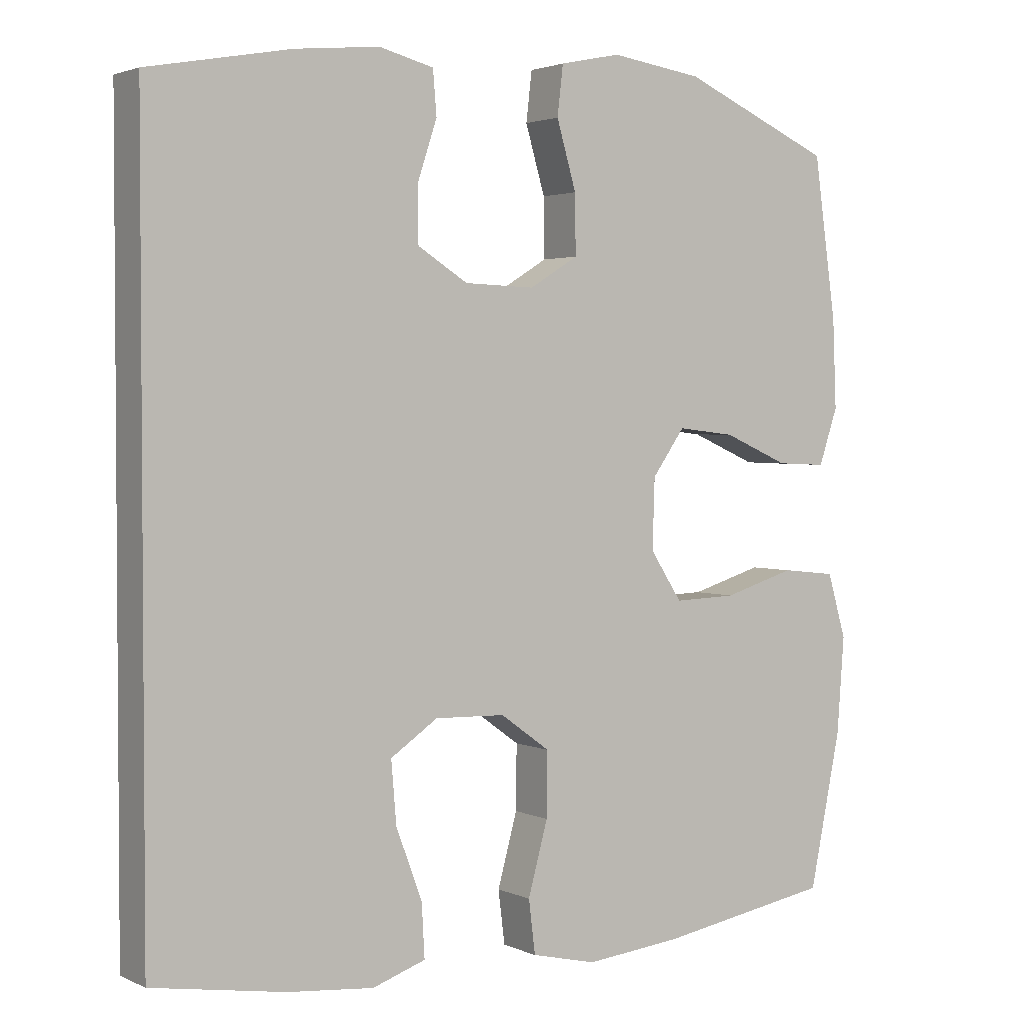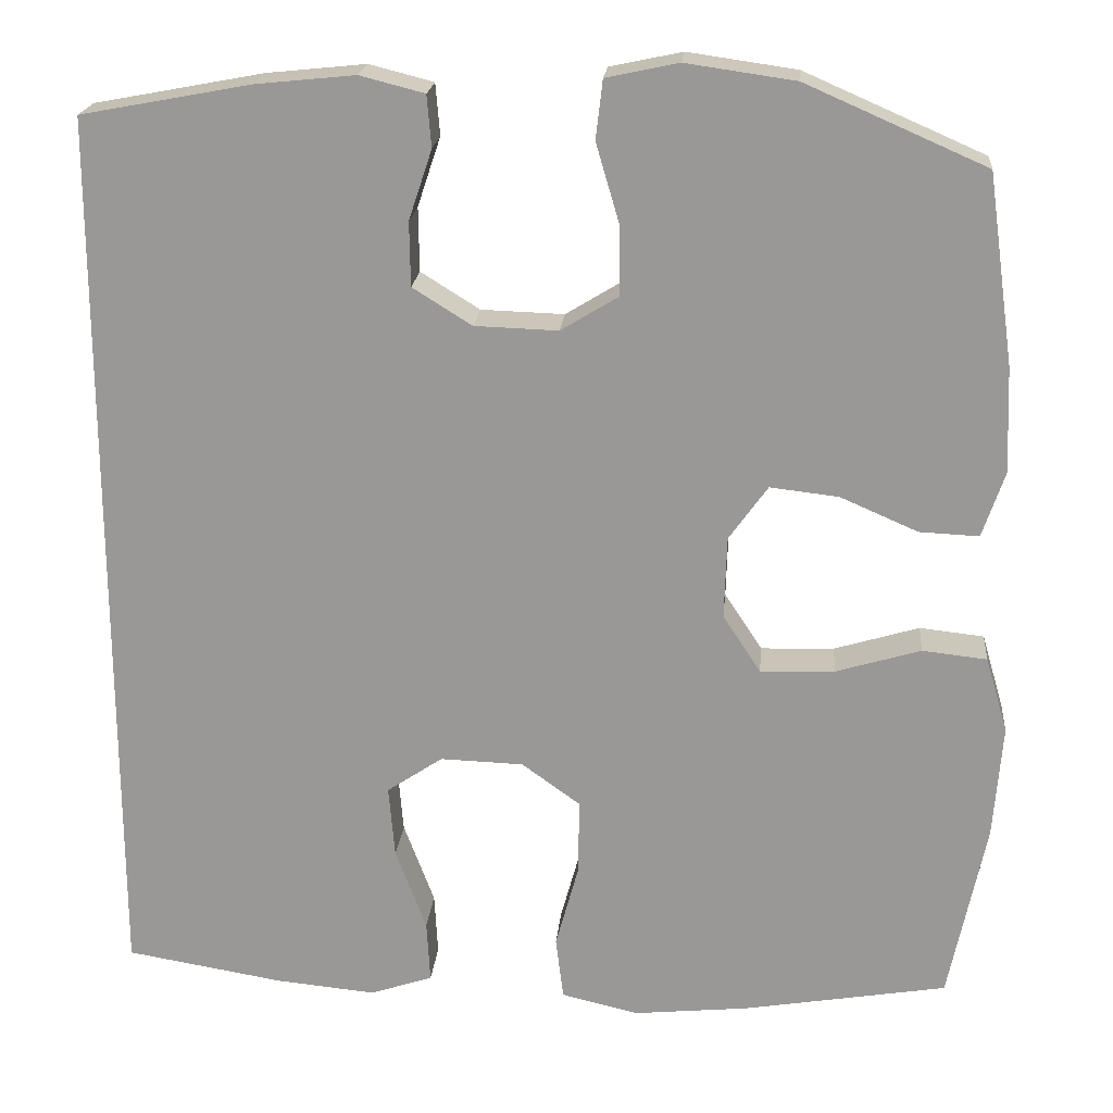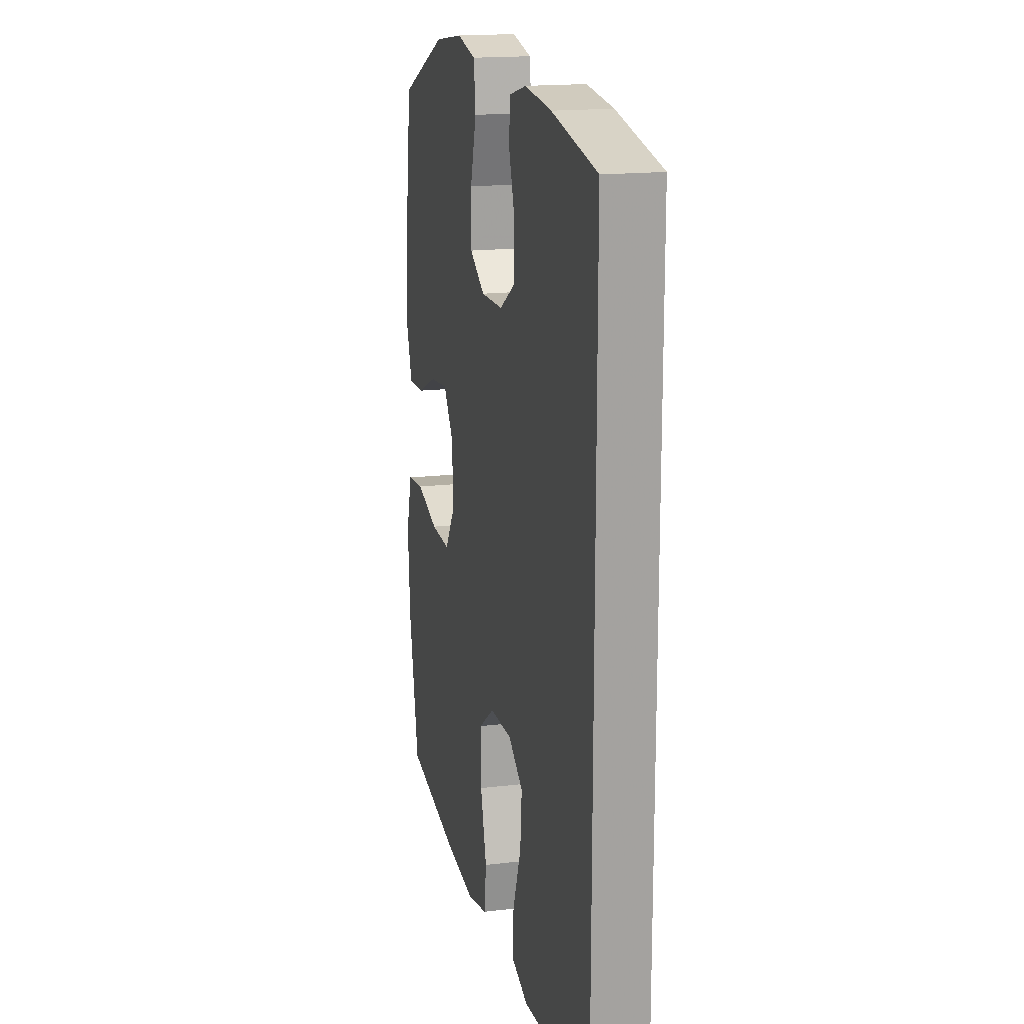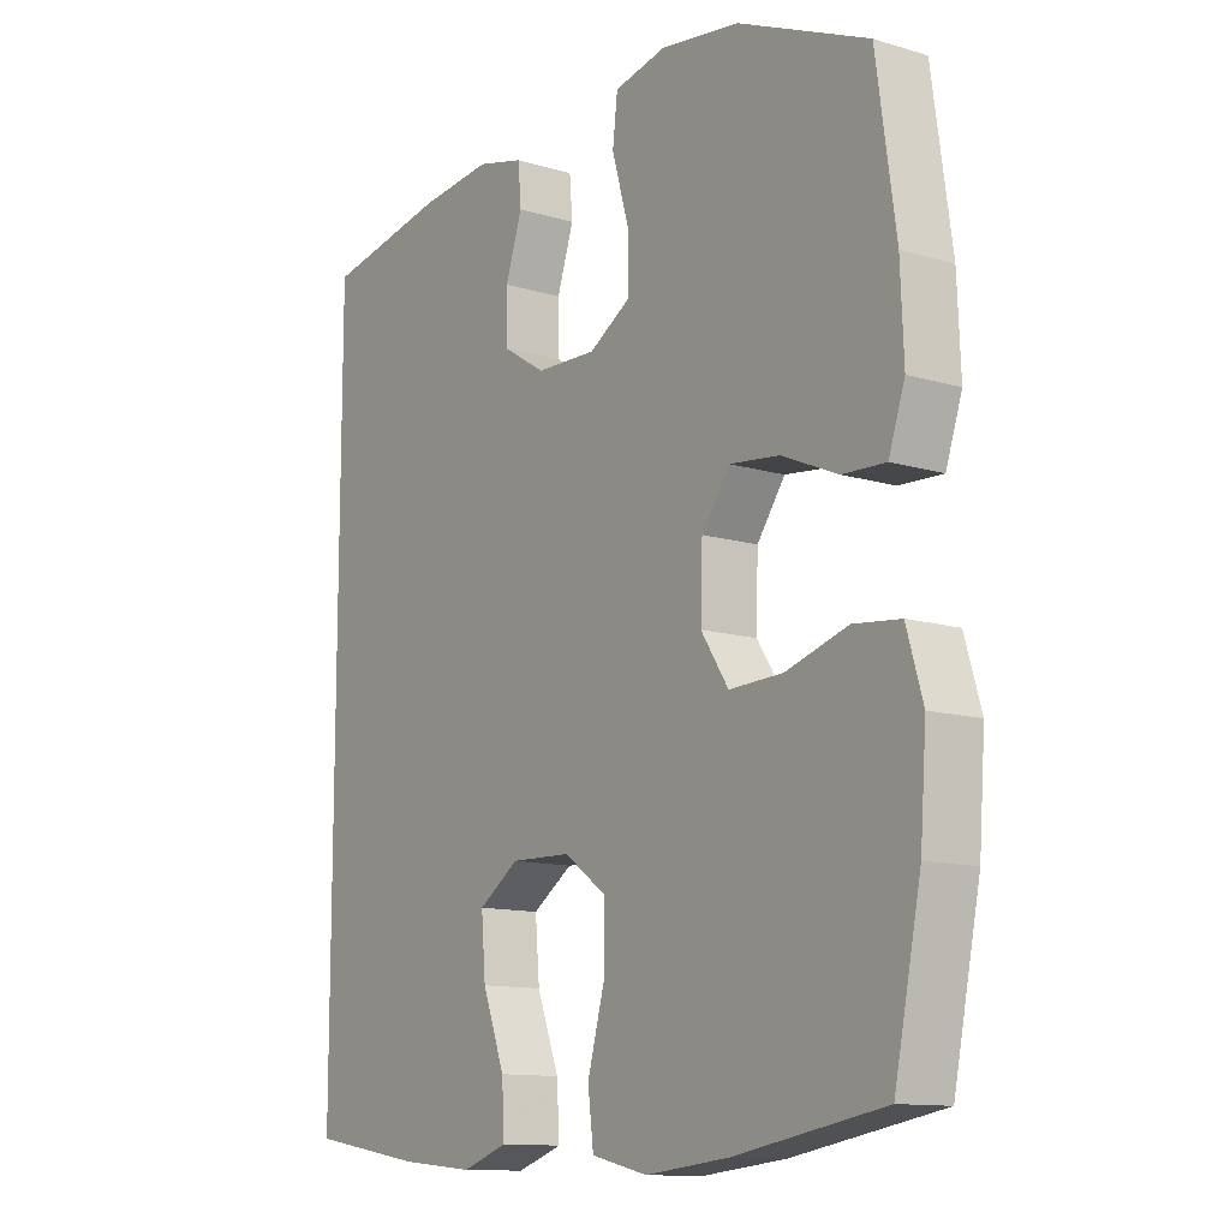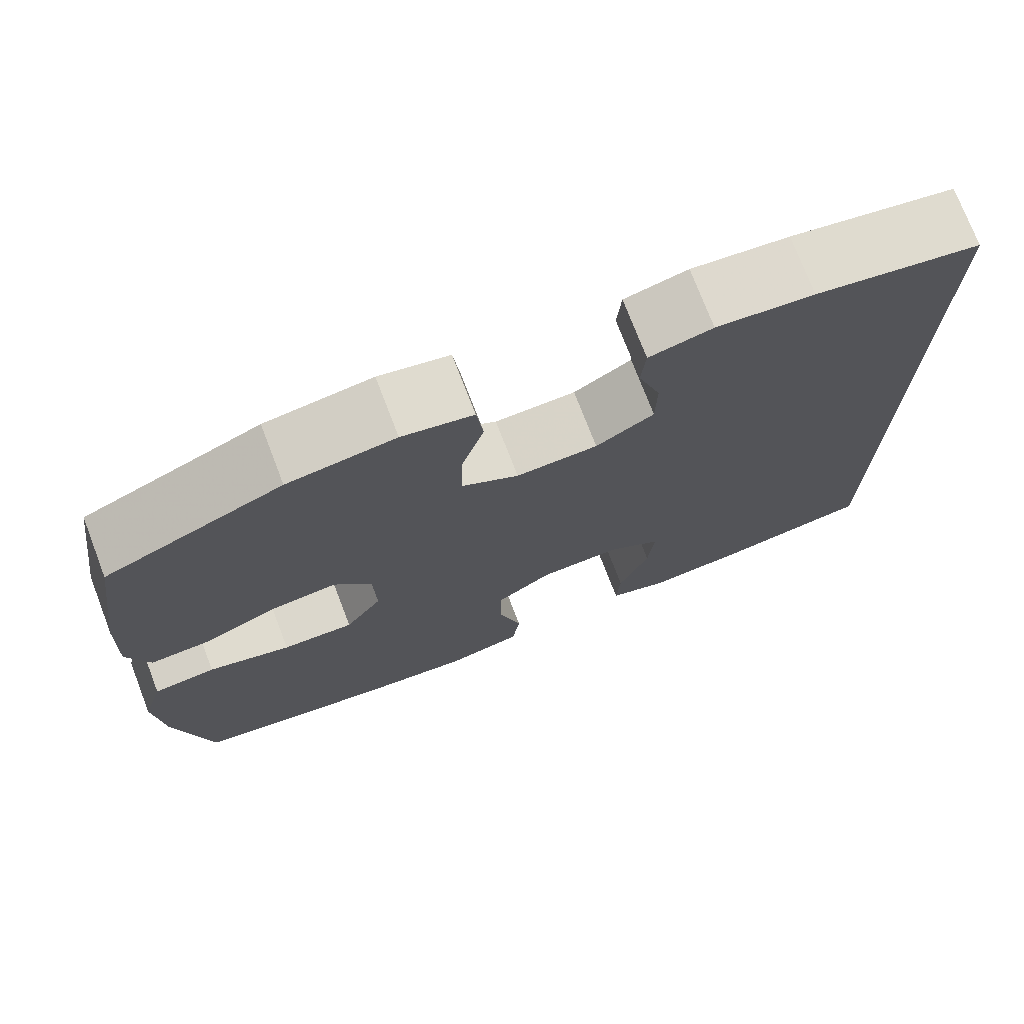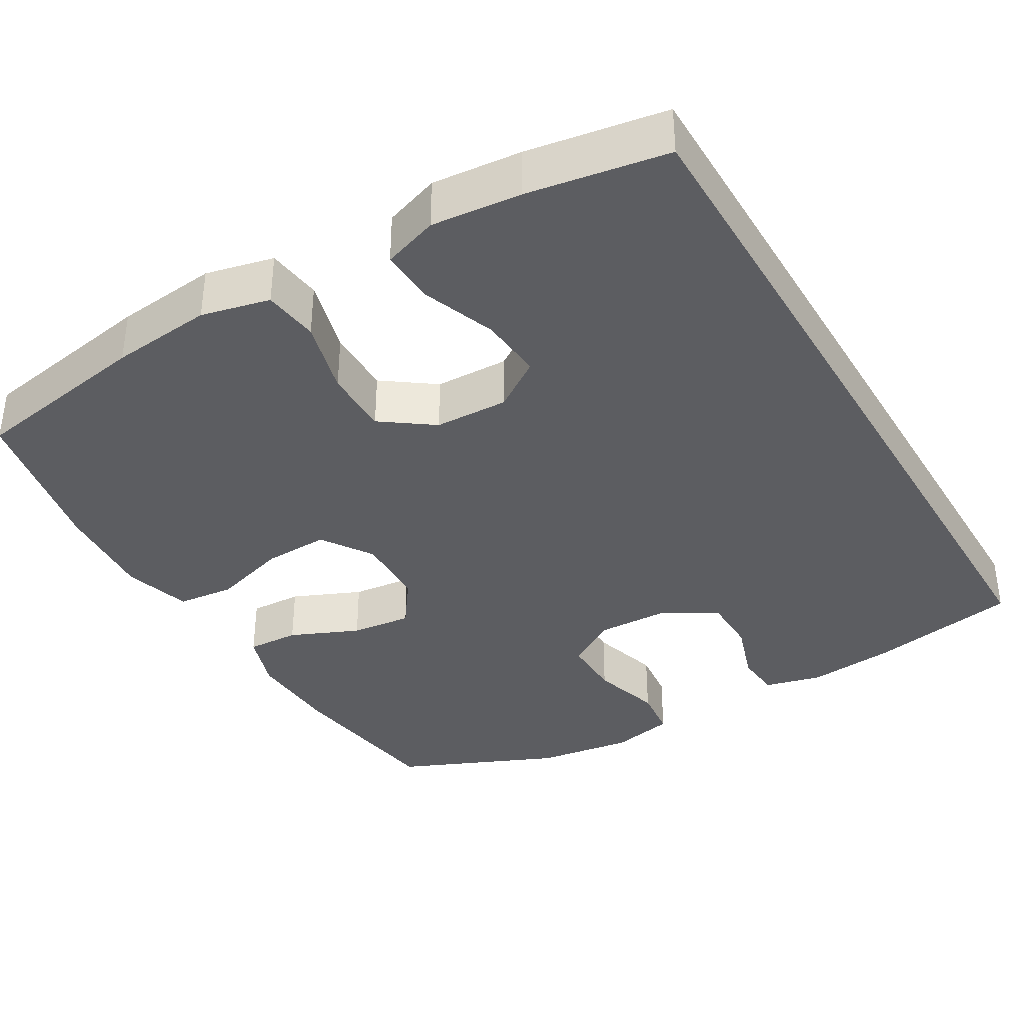
<metadata>
{"format":"obj","ext":"obj","renderer":"f3d","projection":"perspective","resolution":1024,"background":"white","views":[{"elev":2.5,"azim":-33.7,"up":"+Z"},{"elev":20.5,"azim":5.3,"up":"+Z"},{"elev":17.3,"azim":-103.3,"up":"+Z"},{"elev":-12.2,"azim":54.7,"up":"+Z"},{"elev":74.5,"azim":159.0,"up":"+Z"},{"elev":-36.9,"azim":-149.5,"up":"+Y"}]}
</metadata>
<code>
v 0.5 0.07 0.5
v 0.531 0.07 0.28
v 0.536 0.07 0.158
v 0.51 0.07 0.081
v 0.441 0.07 0.084
v 0.351 0.07 0.123
v 0.271 0.07 0.132
v 0.226 0.07 0.069
v 0.223 0.07 -0.027
v 0.267 0.07 -0.094
v 0.353 0.07 -0.091
v 0.452 0.07 -0.061
v 0.527 0.07 -0.069
v 0.553 0.07 -0.157
v 0.543 0.07 -0.29
v 0.5 0.07 -0.5
v 0.262 0.07 -0.541
v 0.128 0.07 -0.555
v 0.038 0.07 -0.534
v 0.029 0.07 -0.461
v 0.056 0.07 -0.362
v 0.057 0.07 -0.274
v -0.011 0.07 -0.225
v -0.108 0.07 -0.222
v -0.173 0.07 -0.266
v -0.166 0.07 -0.35
v -0.13 0.07 -0.446
v -0.126 0.07 -0.519
v -0.199 0.07 -0.544
v -0.317 0.07 -0.533
v -0.5 0.07 -0.503
v -0.5 0.07 0.541
v -0.303 0.07 0.578
v -0.187 0.07 0.59
v -0.112 0.07 0.571
v -0.107 0.07 0.511
v -0.134 0.07 0.43
v -0.133 0.07 0.355
v -0.064 0.07 0.312
v 0.033 0.07 0.309
v 0.1 0.07 0.35
v 0.099 0.07 0.431
v 0.072 0.07 0.523
v 0.08 0.07 0.591
v 0.164 0.07 0.609
v 0.291 0.07 0.591
v 0.5 0 0.5
v 0.531 0 0.28
v 0.536 0 0.158
v 0.51 0 0.081
v 0.441 0 0.084
v 0.351 0 0.123
v 0.271 0 0.132
v 0.226 0 0.069
v 0.223 0 -0.027
v 0.267 0 -0.094
v 0.353 0 -0.091
v 0.452 0 -0.061
v 0.527 0 -0.069
v 0.553 0 -0.157
v 0.543 0 -0.29
v 0.5 0 -0.5
v 0.262 0 -0.541
v 0.128 0 -0.555
v 0.038 0 -0.534
v 0.029 0 -0.461
v 0.056 0 -0.362
v 0.057 0 -0.274
v -0.011 0 -0.225
v -0.108 0 -0.222
v -0.173 0 -0.266
v -0.166 0 -0.35
v -0.13 0 -0.446
v -0.126 0 -0.519
v -0.199 0 -0.544
v -0.317 0 -0.533
v -0.5 0 -0.503
v -0.5 0 0.541
v -0.303 0 0.578
v -0.187 0 0.59
v -0.112 0 0.571
v -0.107 0 0.511
v -0.134 0 0.43
v -0.133 0 0.355
v -0.064 0 0.312
v 0.033 0 0.309
v 0.1 0 0.35
v 0.099 0 0.431
v 0.072 0 0.523
v 0.08 0 0.591
v 0.164 0 0.609
v 0.291 0 0.591
f 4 5 6
f 3 4 6
f 2 3 6
f 1 2 6
f 46 1 6
f 45 46 6
f 44 45 6
f 43 44 6
f 42 43 6
f 41 42 6 7
f 40 41 7 8
f 39 40 8 9
f 38 39 9 10
f 35 36 37
f 34 35 37
f 33 34 37
f 32 33 37
f 31 32 37
f 31 37 38
f 29 30 31
f 28 29 31
f 27 28 31
f 26 27 31
f 25 26 31
f 25 31 38
f 24 25 38
f 23 24 38 10
f 19 20 21
f 18 19 21
f 17 18 21
f 16 17 21
f 15 16 21
f 14 15 21
f 13 14 21
f 12 13 21
f 11 12 21
f 11 21 22
f 10 11 22 23
f 52 51 50
f 52 50 49
f 52 49 48
f 52 48 47
f 52 47 92
f 52 92 91
f 52 91 90
f 52 90 89
f 52 89 88
f 53 52 88 87
f 54 53 87 86
f 55 54 86 85
f 56 55 85 84
f 83 82 81
f 83 81 80
f 83 80 79
f 83 79 78
f 83 78 77
f 84 83 77
f 77 76 75
f 77 75 74
f 77 74 73
f 77 73 72
f 77 72 71
f 84 77 71
f 84 71 70
f 56 84 70 69
f 67 66 65
f 67 65 64
f 67 64 63
f 67 63 62
f 67 62 61
f 67 61 60
f 67 60 59
f 67 59 58
f 67 58 57
f 68 67 57
f 69 68 57 56
f 1 47 48 2
f 2 48 49 3
f 3 49 50 4
f 4 50 51 5
f 5 51 52 6
f 6 52 53 7
f 7 53 54 8
f 8 54 55 9
f 9 55 56 10
f 10 56 57 11
f 11 57 58 12
f 12 58 59 13
f 13 59 60 14
f 14 60 61 15
f 15 61 62 16
f 16 62 63 17
f 17 63 64 18
f 18 64 65 19
f 19 65 66 20
f 20 66 67 21
f 21 67 68 22
f 22 68 69 23
f 23 69 70 24
f 24 70 71 25
f 25 71 72 26
f 26 72 73 27
f 27 73 74 28
f 28 74 75 29
f 29 75 76 30
f 30 76 77 31
f 31 77 78 32
f 32 78 79 33
f 33 79 80 34
f 34 80 81 35
f 35 81 82 36
f 36 82 83 37
f 37 83 84 38
f 38 84 85 39
f 39 85 86 40
f 40 86 87 41
f 41 87 88 42
f 42 88 89 43
f 43 89 90 44
f 44 90 91 45
f 45 91 92 46
f 46 92 47 1

</code>
